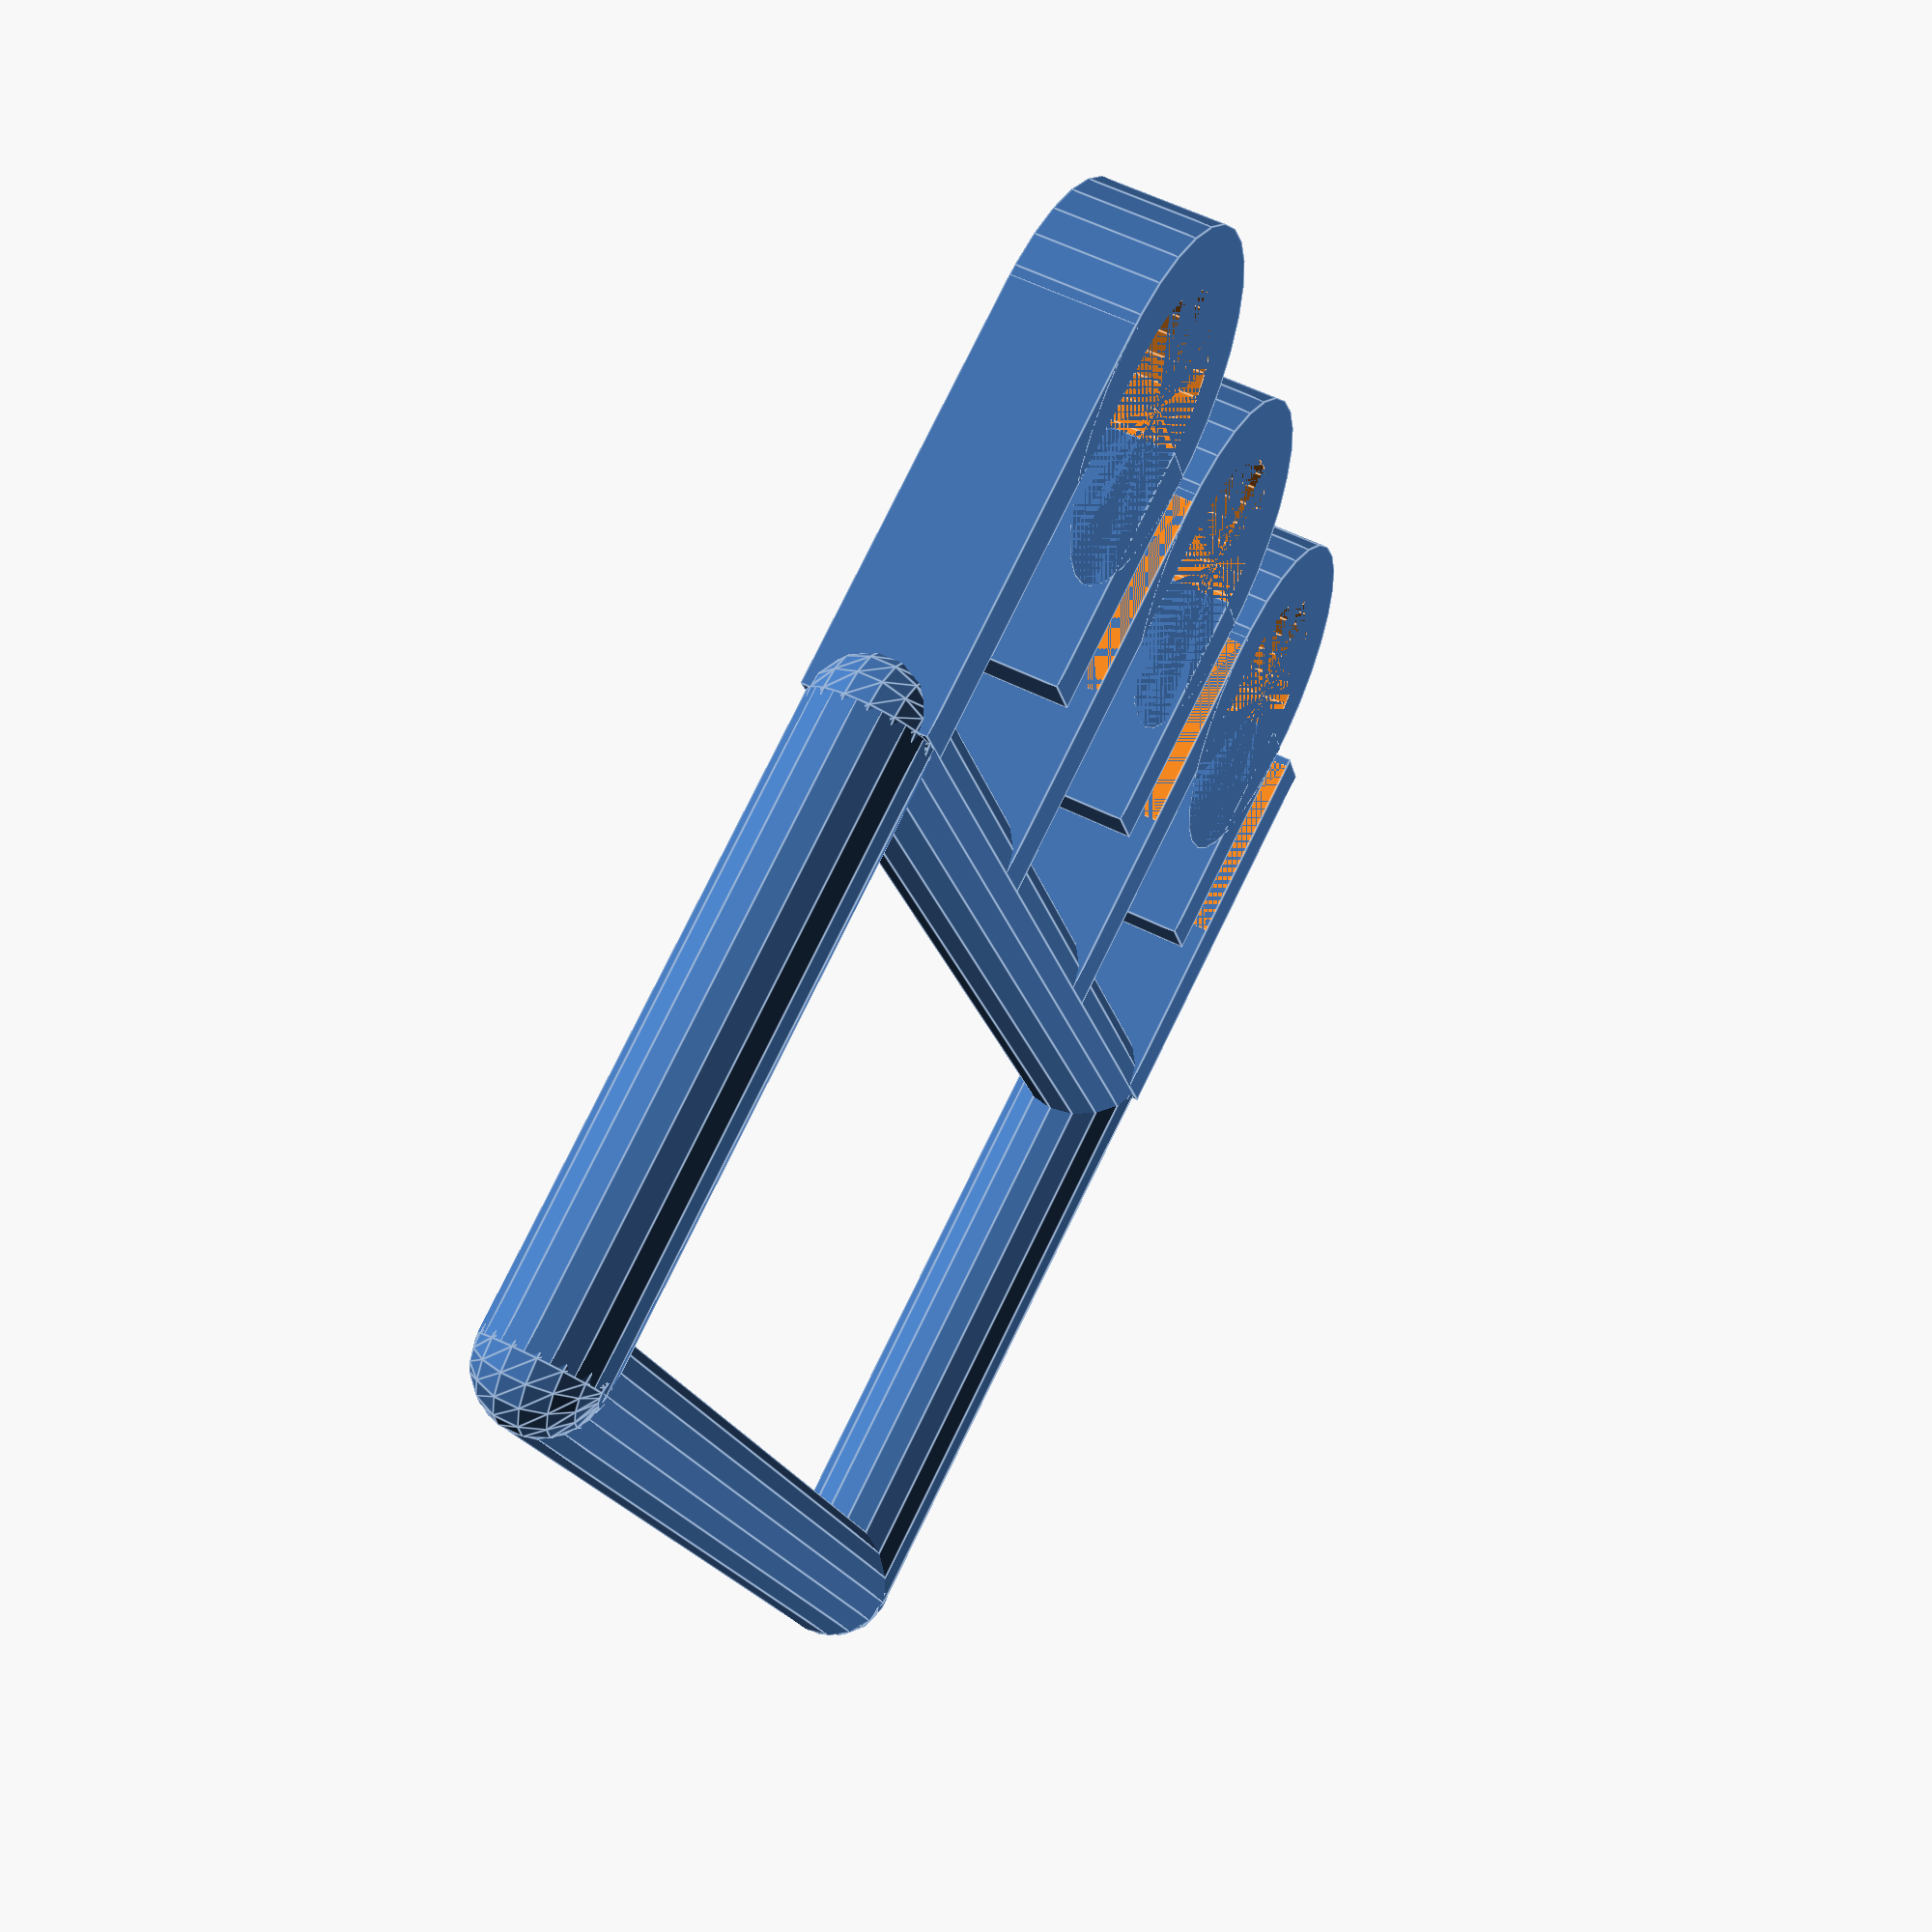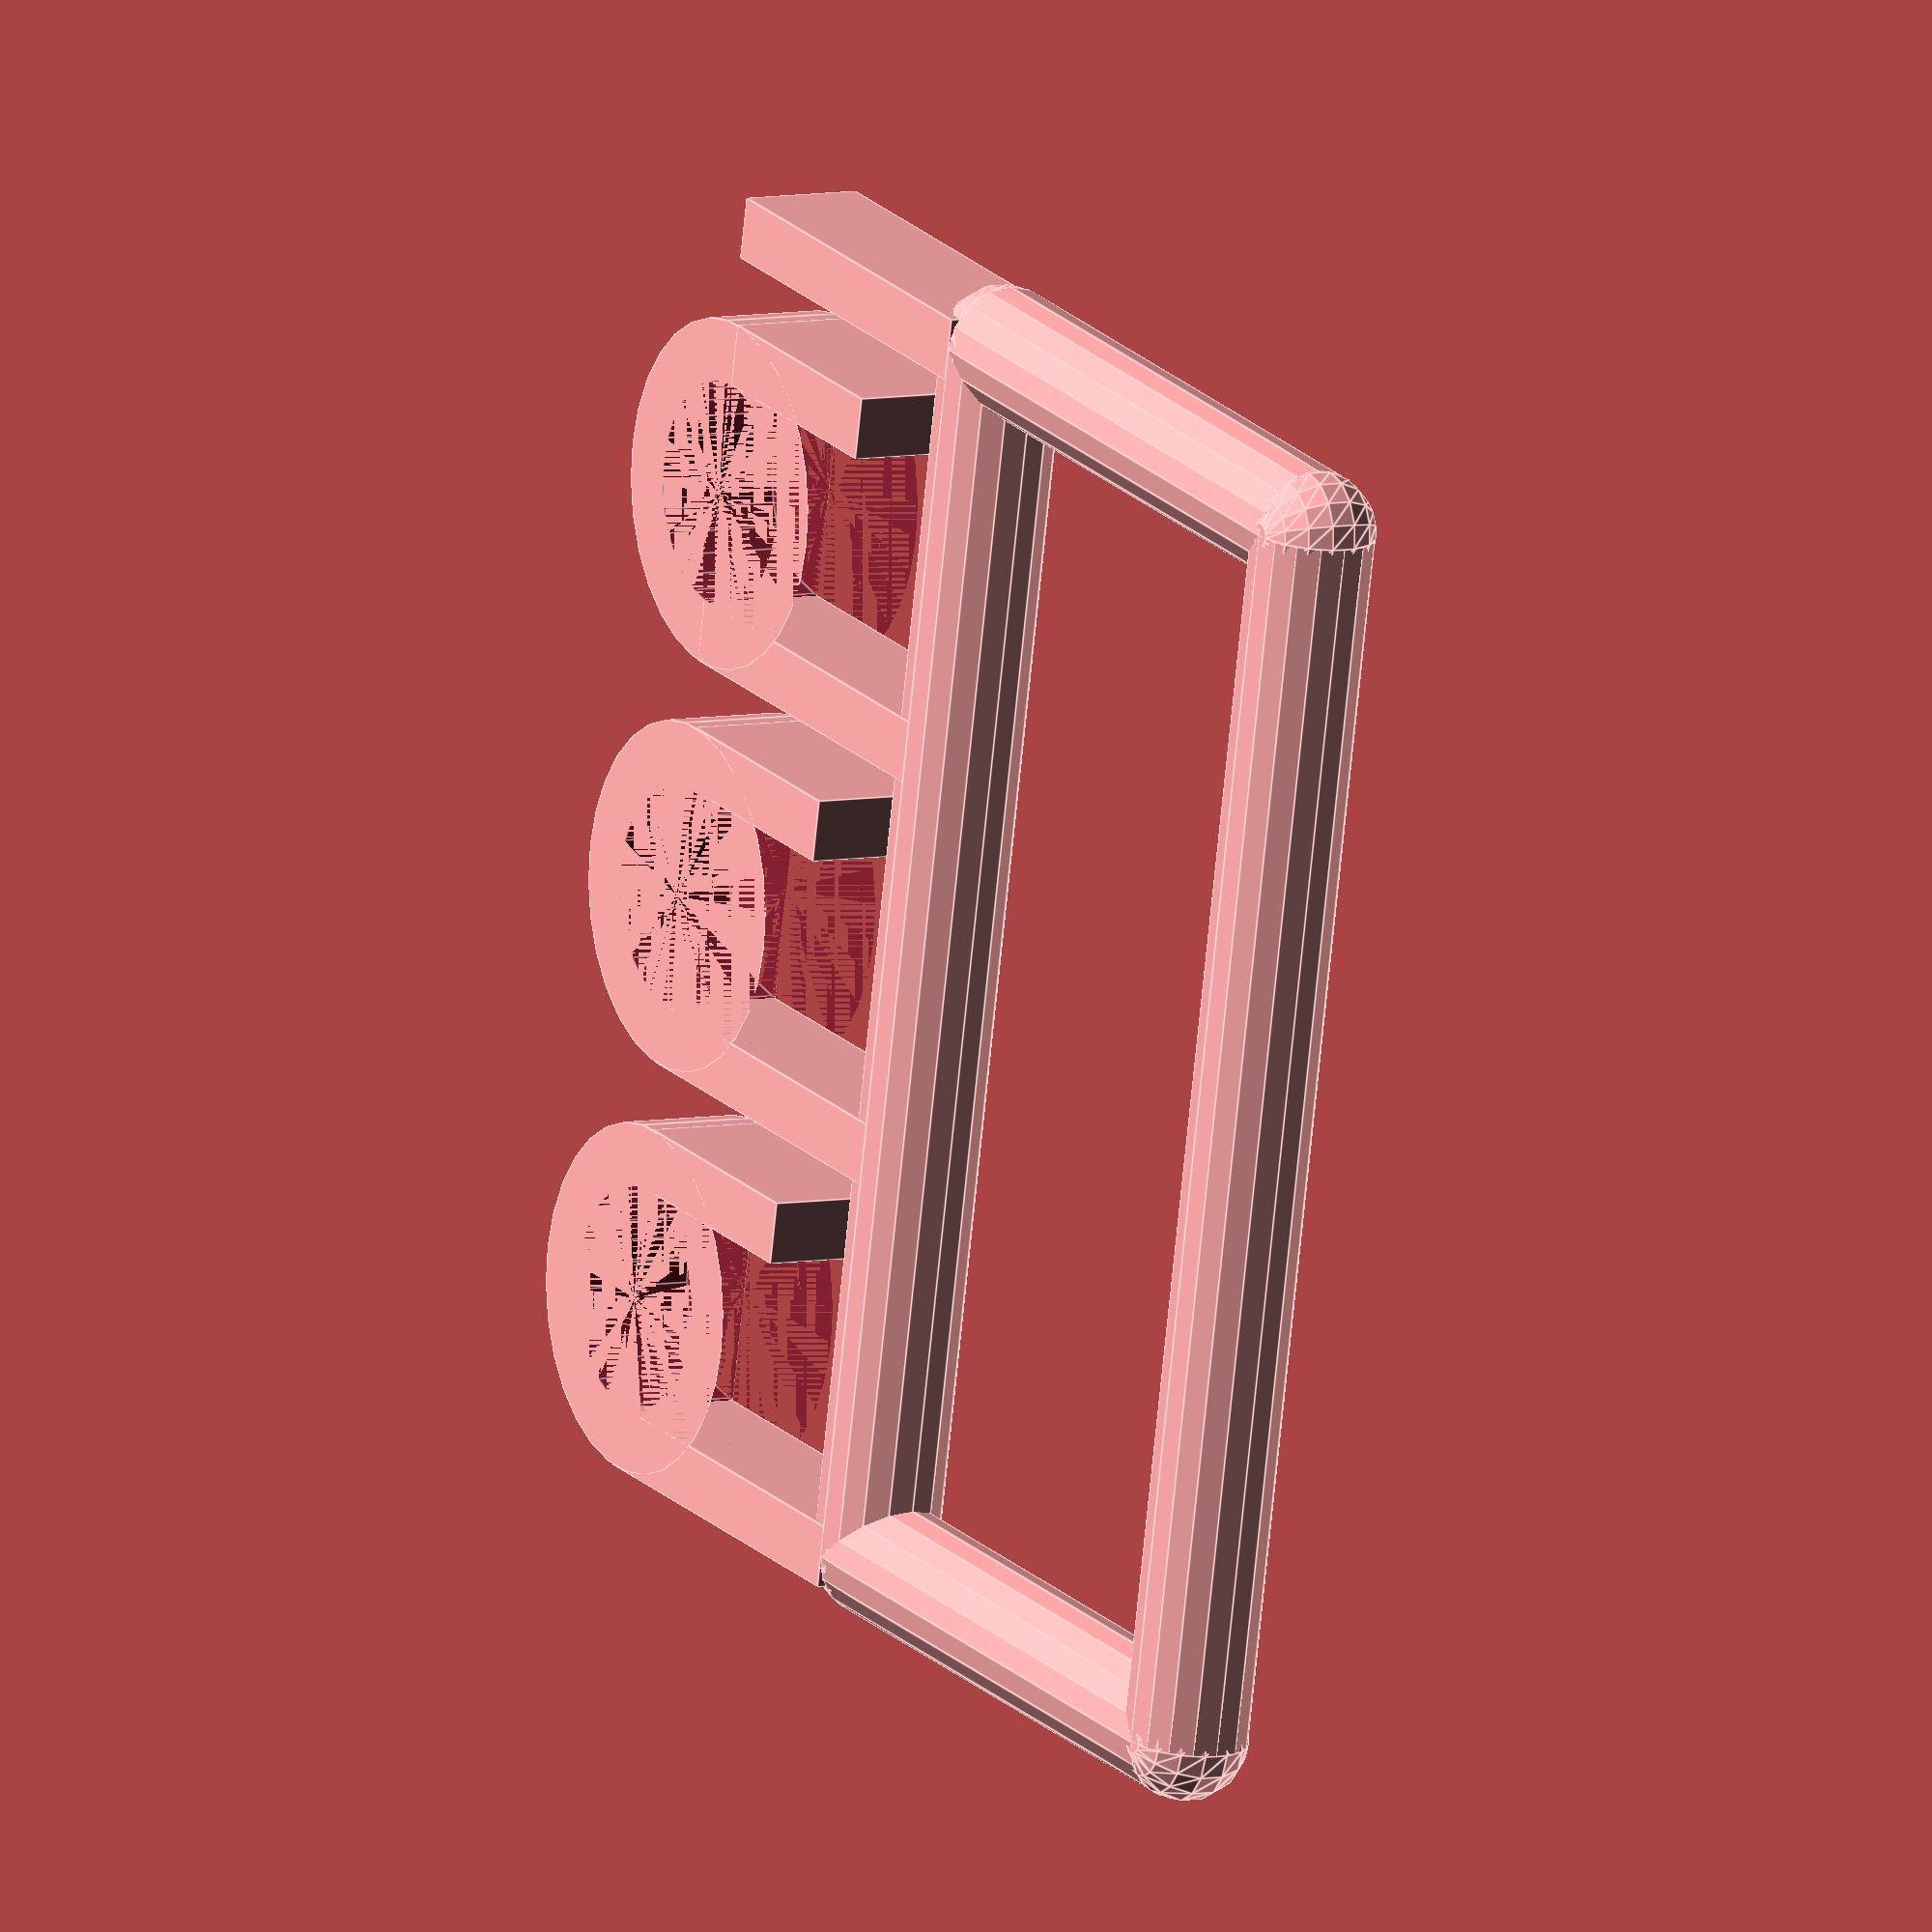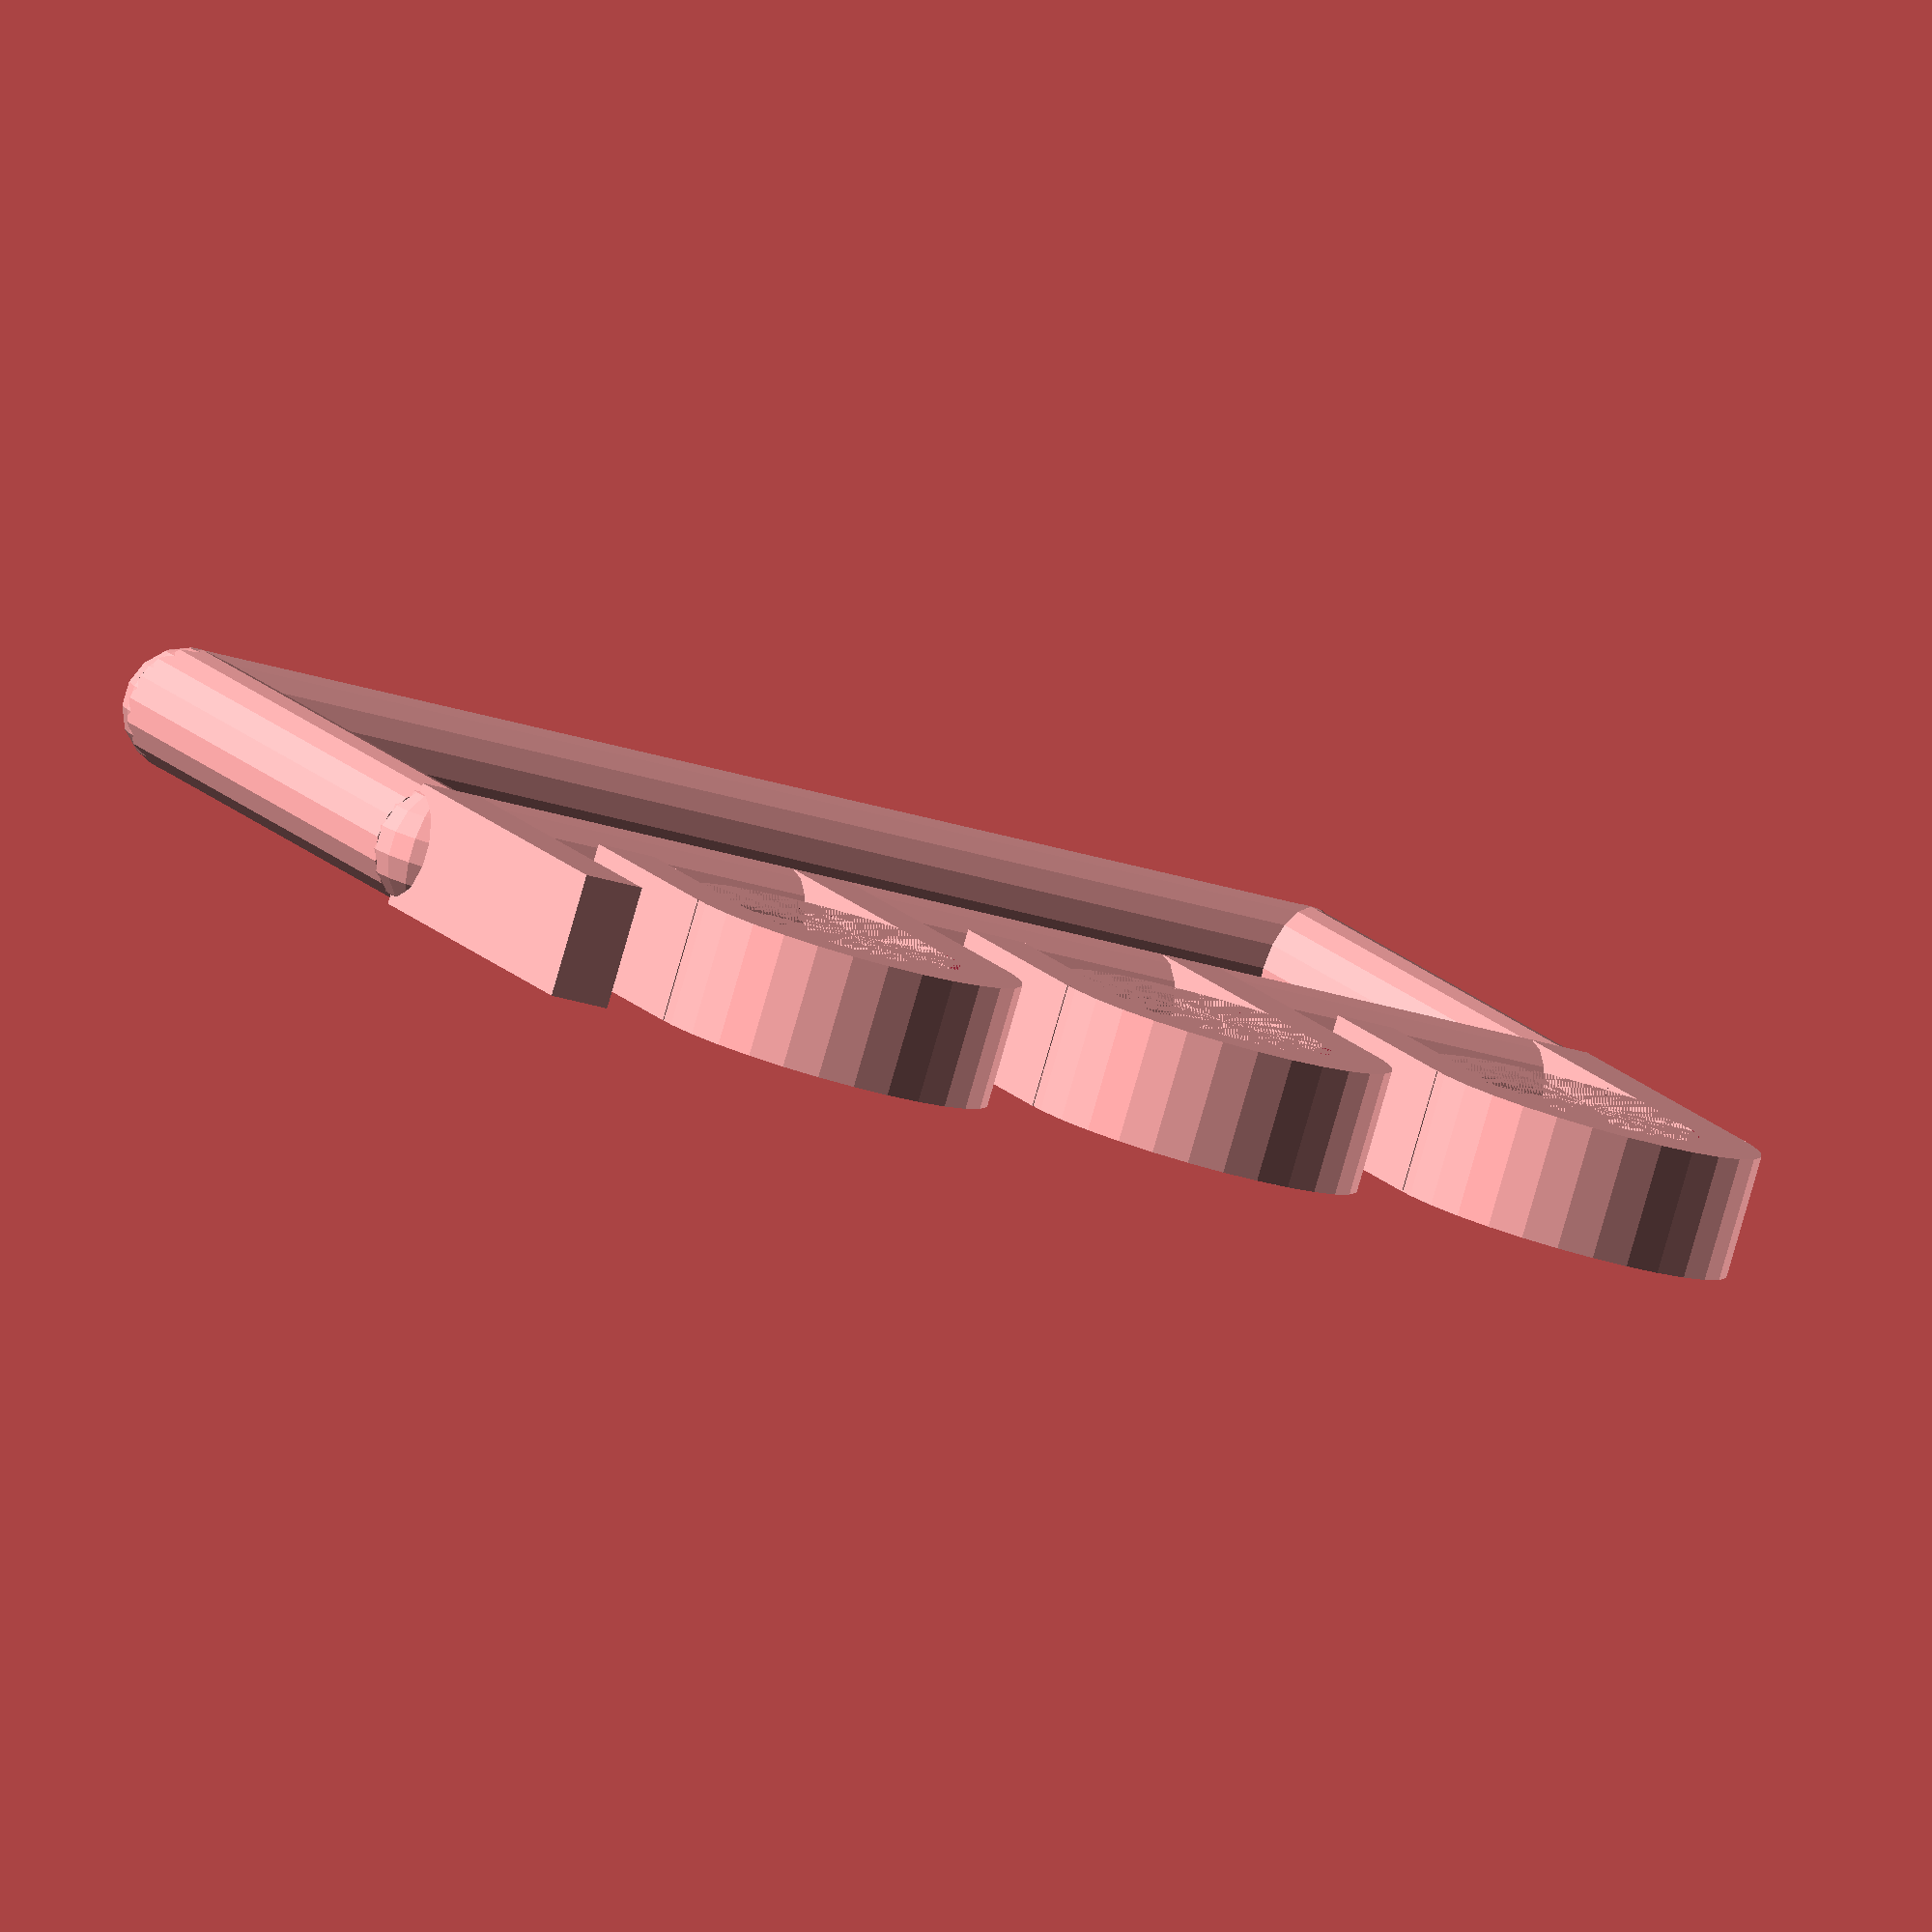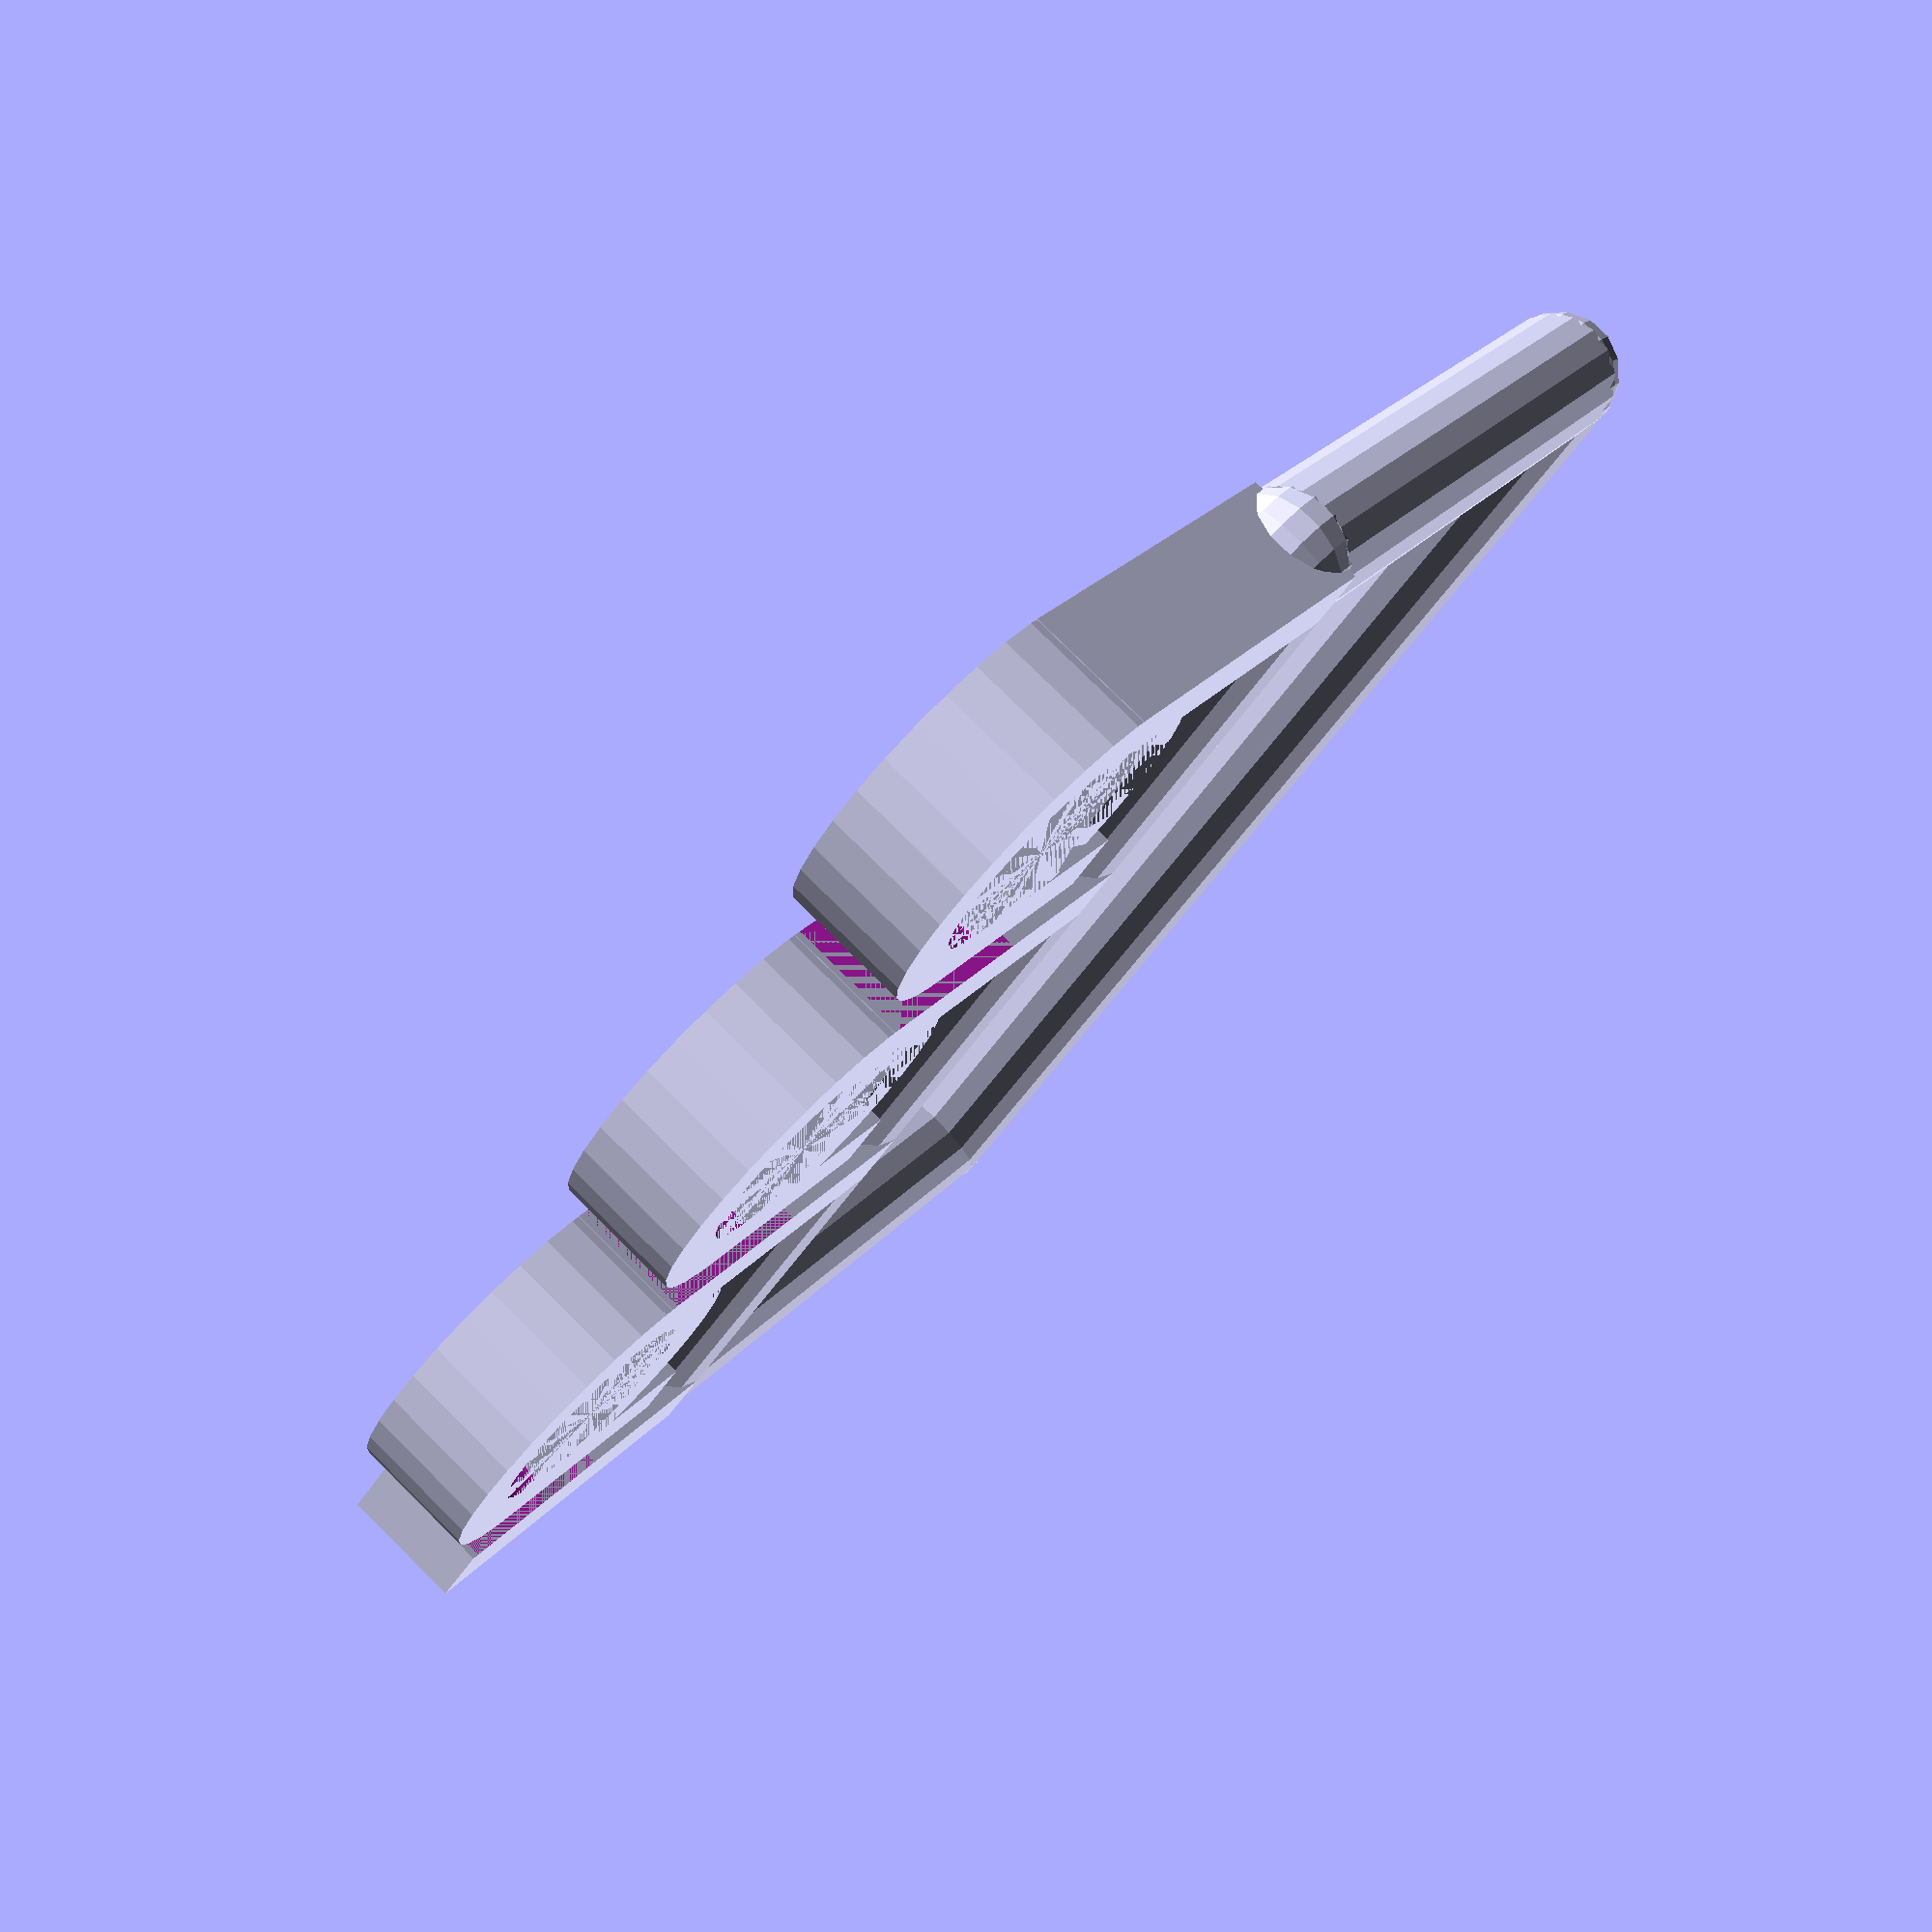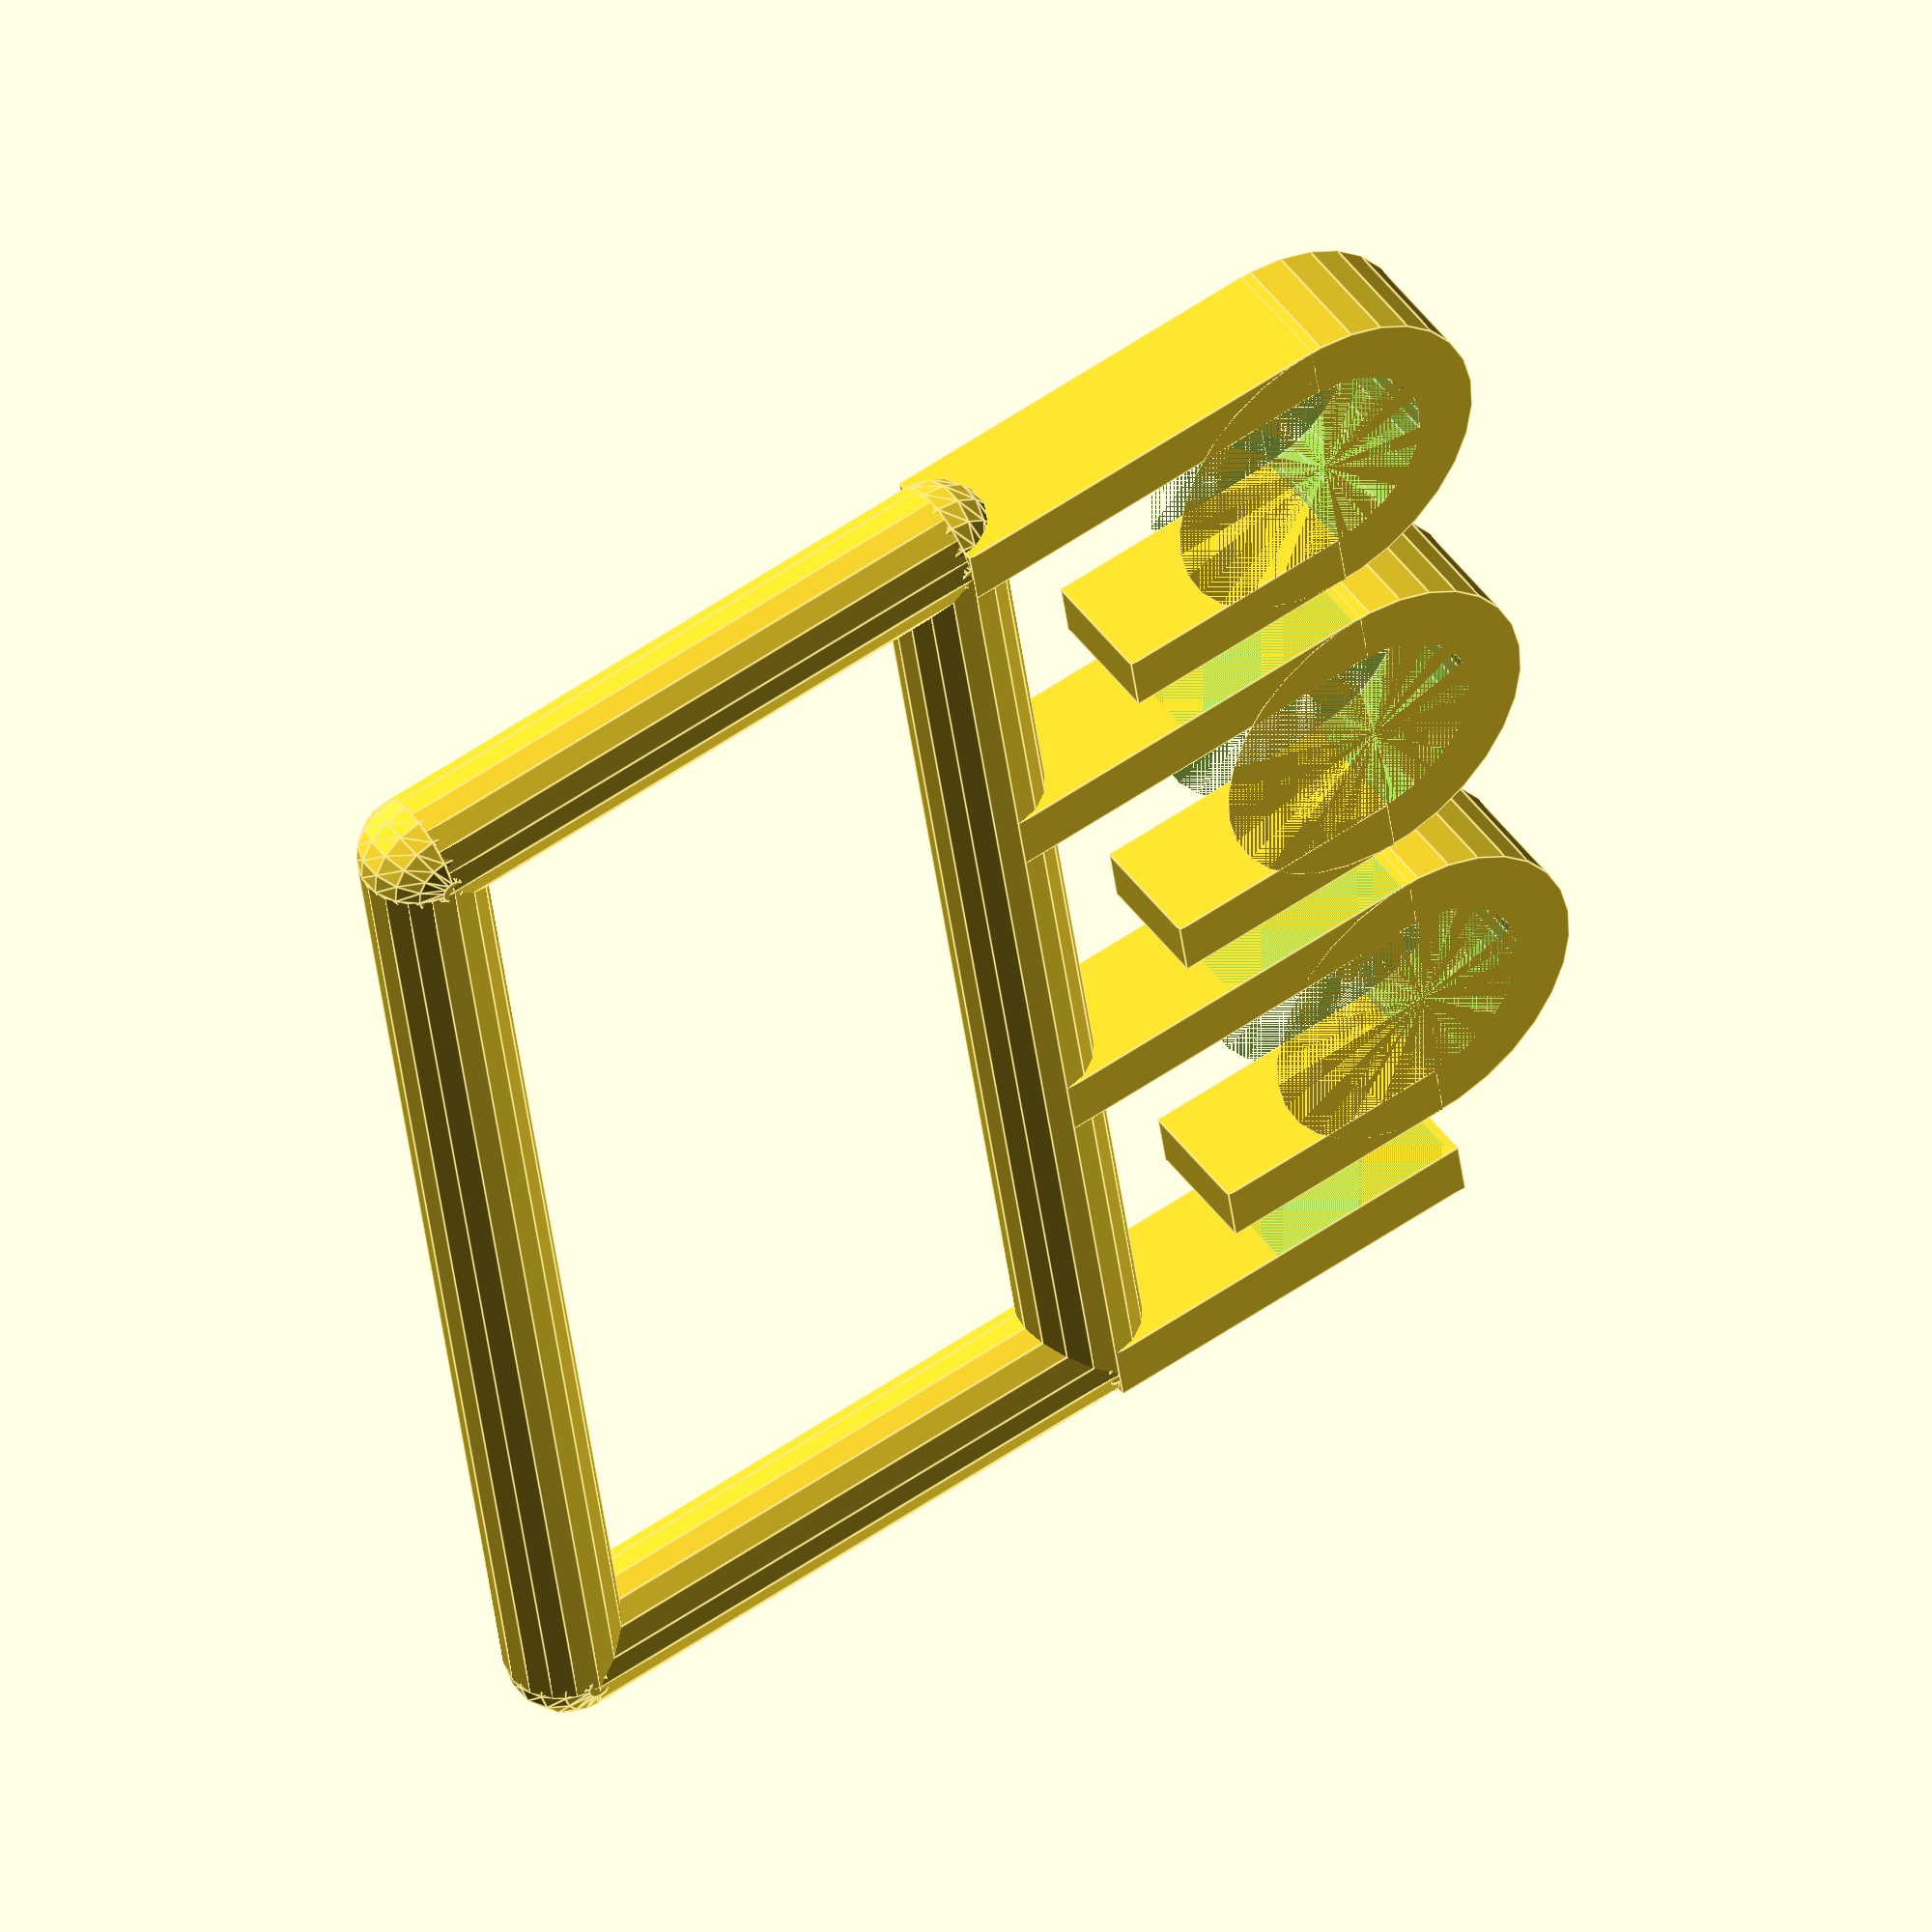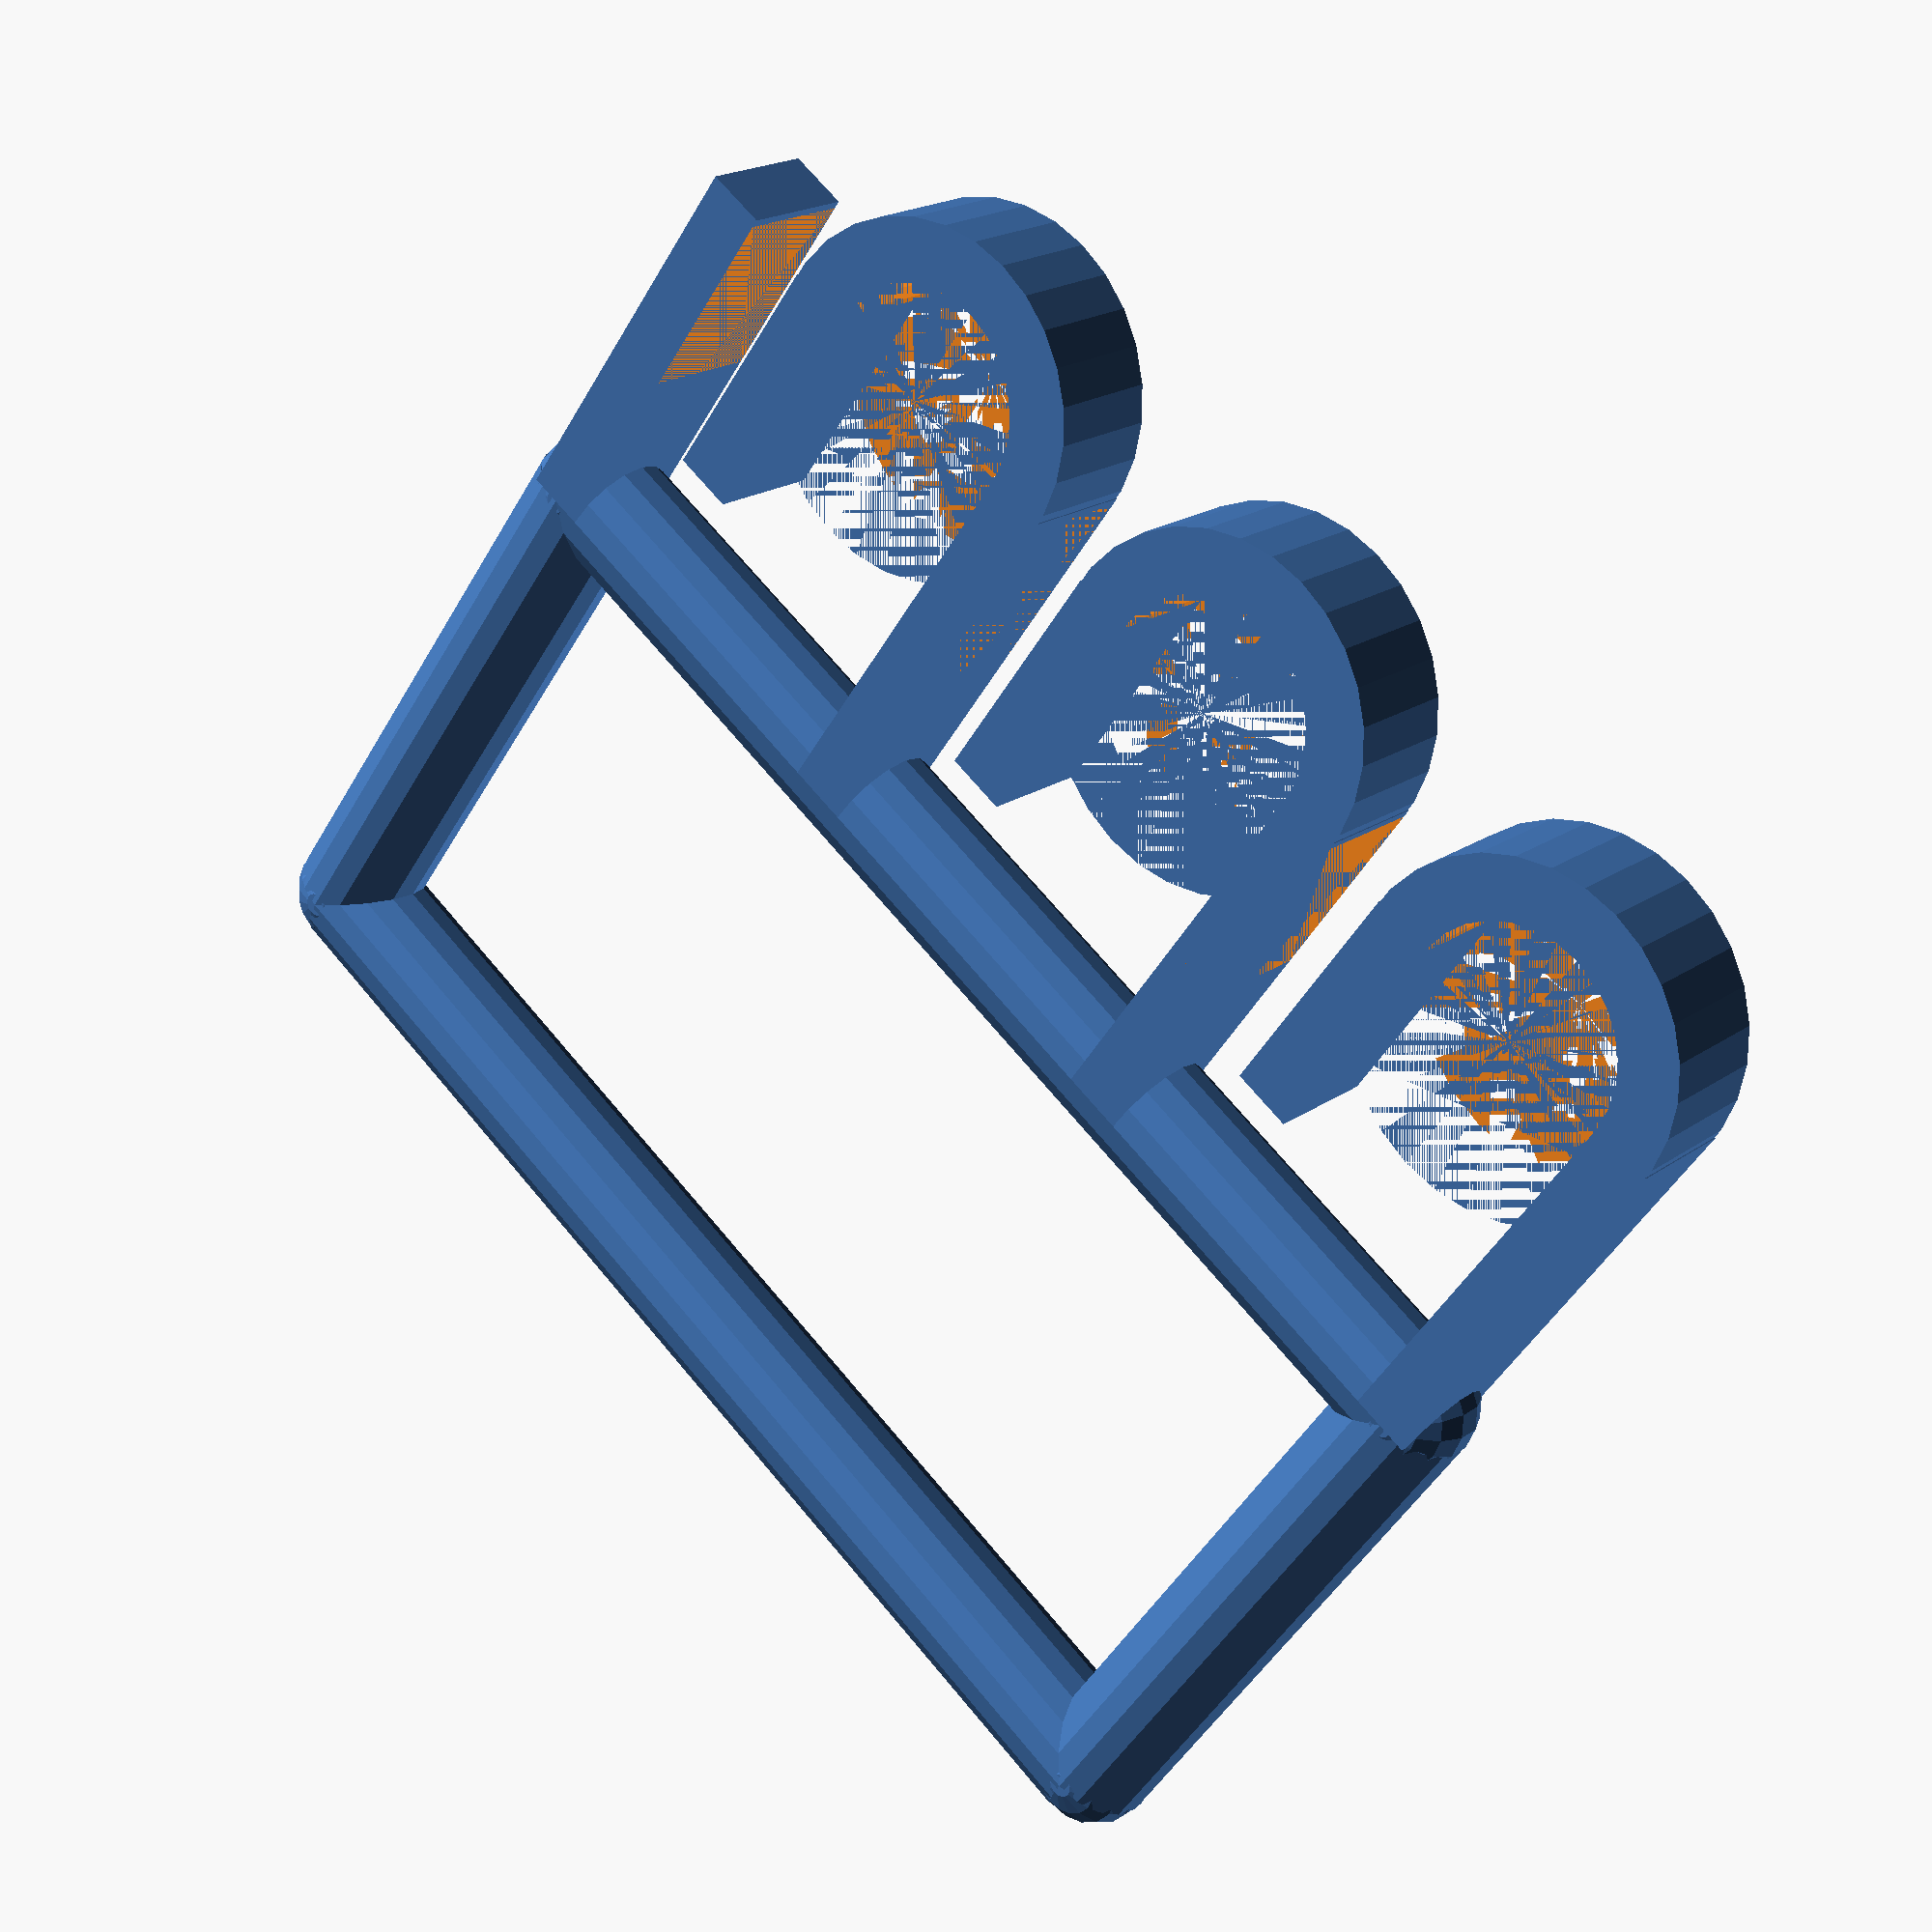
<openscad>
// Global Parameters
width     = 100;
height    = 100;
thickness =  10;

module bagcarrier() {

    difference() {

        // Things that exist
        union() {

            // handle and underbar
            for(x = [-height/2, 0]) {
                translate( v = [x, width/2, thickness/2] ) {
                    rotate( a = [90, 0, 0] ) {
                        cylinder( h = width, r = thickness/2 ); 
                    }
                }
            }

            // left and right bars
            for(y = [-width/2, width/2]) {
                translate( v = [-height/2, y, thickness/2] ) {
                    rotate( a = [0, 90, 0] ) {
                        cylinder( h = height * 0.5, r = thickness/2 ); 
                    }
                }
            }

            // Rounded corners for top and middle bars
            for(x = [-height/2, 0]) {
                for(y = [-width/2, width/2]) {
                    translate( v = [x, y, thickness/2] ) {
                        sphere( r = thickness/2 );
                    }
                }
            }

            // lower bars
            for( y = [-width/2 - thickness/4, -width/2 + width/3 - thickness/4, width/2 - width/3 - thickness/4, width/2 - thickness/4]) {
                // bars
                translate( v = [0, y, 0] ) {
                   cube( size = [ height * 0.33, thickness/2, thickness ] ); 
                }
            }

            // hoops
            for( y = [ -width/2 + width * 0.14 - thickness/4, -width/2 + width * 0.14 + width/3 - thickness/4, width/2 + width * 0.14 - width/3 - thickness/4]) {
                translate( v = [height/2 - height/6 - 1, y, 0] ) {
                    union() {
                        difference() {
                            cylinder( h = thickness, r = width * 0.14);
                            union() {
                                // remove centre of hoop
                                cylinder( h = thickness, r = width * 0.14 - thickness/2 );
                                // remove top half of hoop
                                translate( v = [-width/6,-width * 0.14,0] ) {
                                    cube( size = [ width/6, width/6*2, thickness ] );
                                }
                            }
                        }
                        // the extra bit above the hoop
                        translate( v = [-height/5,width * 0.14 - thickness/2,0] ) {
                            cube( size = [ height/5, thickness/2, thickness ] );
                        }
                    }
                }
            }

        }

    }

}

bagcarrier();


</openscad>
<views>
elev=124.4 azim=21.2 roll=61.8 proj=p view=edges
elev=353.7 azim=348.4 roll=239.9 proj=o view=edges
elev=83.2 azim=114.1 roll=163.9 proj=o view=solid
elev=100.4 azim=46.0 roll=225.3 proj=p view=wireframe
elev=313.8 azim=188.0 roll=146.0 proj=o view=edges
elev=160.7 azim=126.2 roll=142.6 proj=p view=solid
</views>
